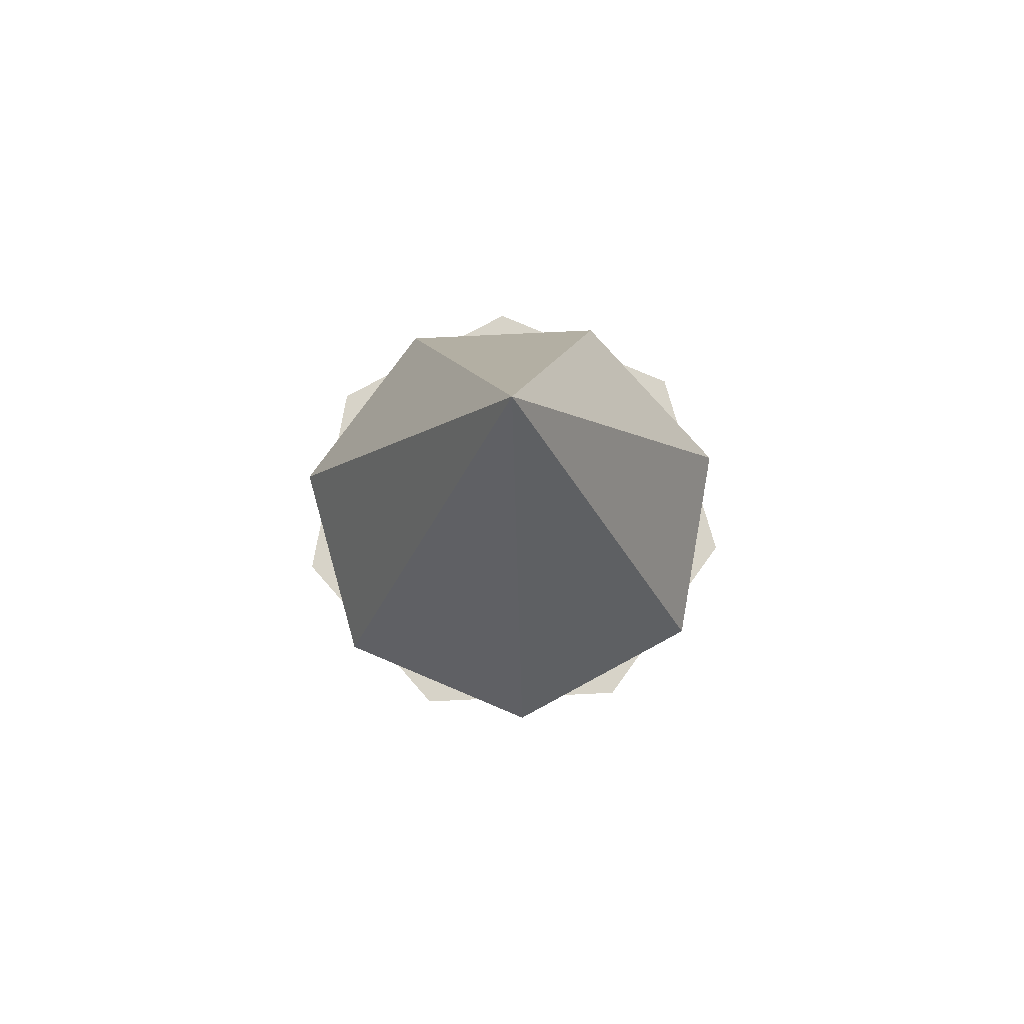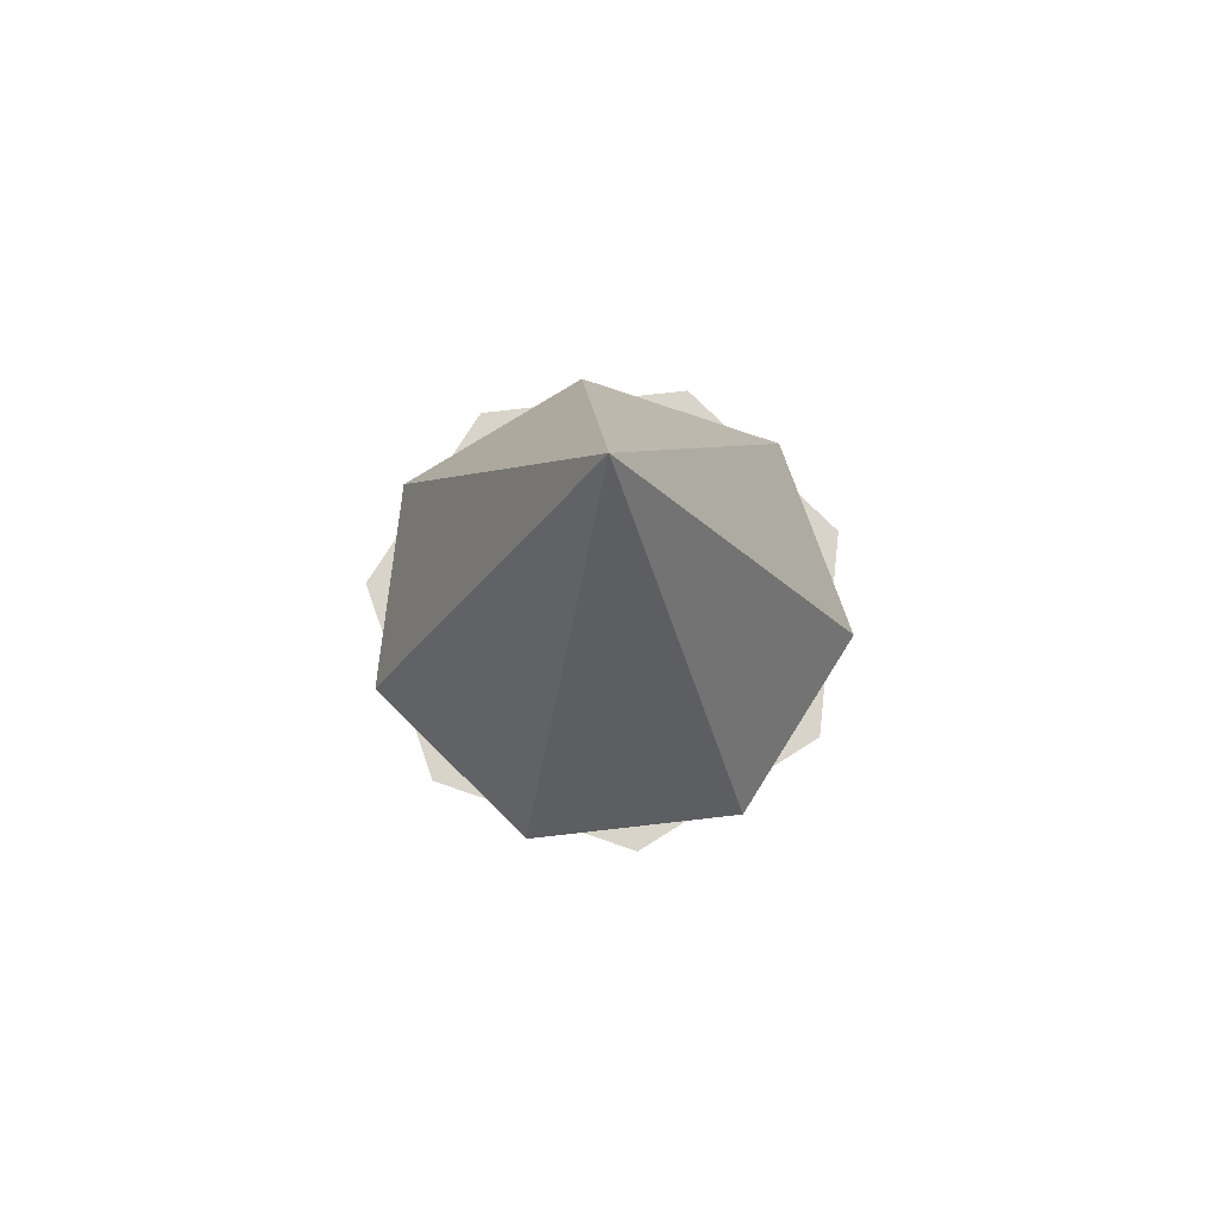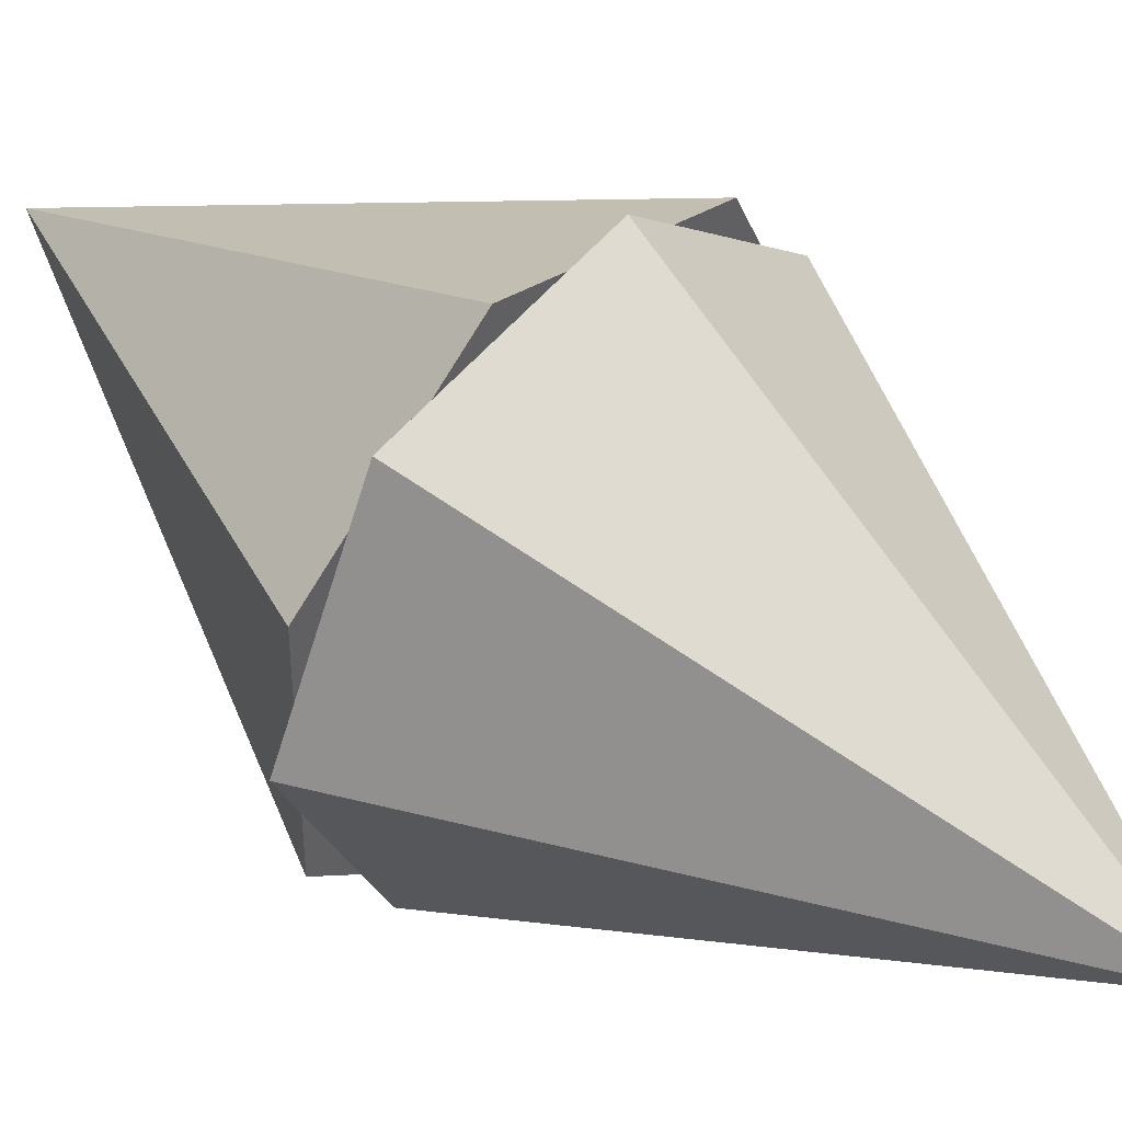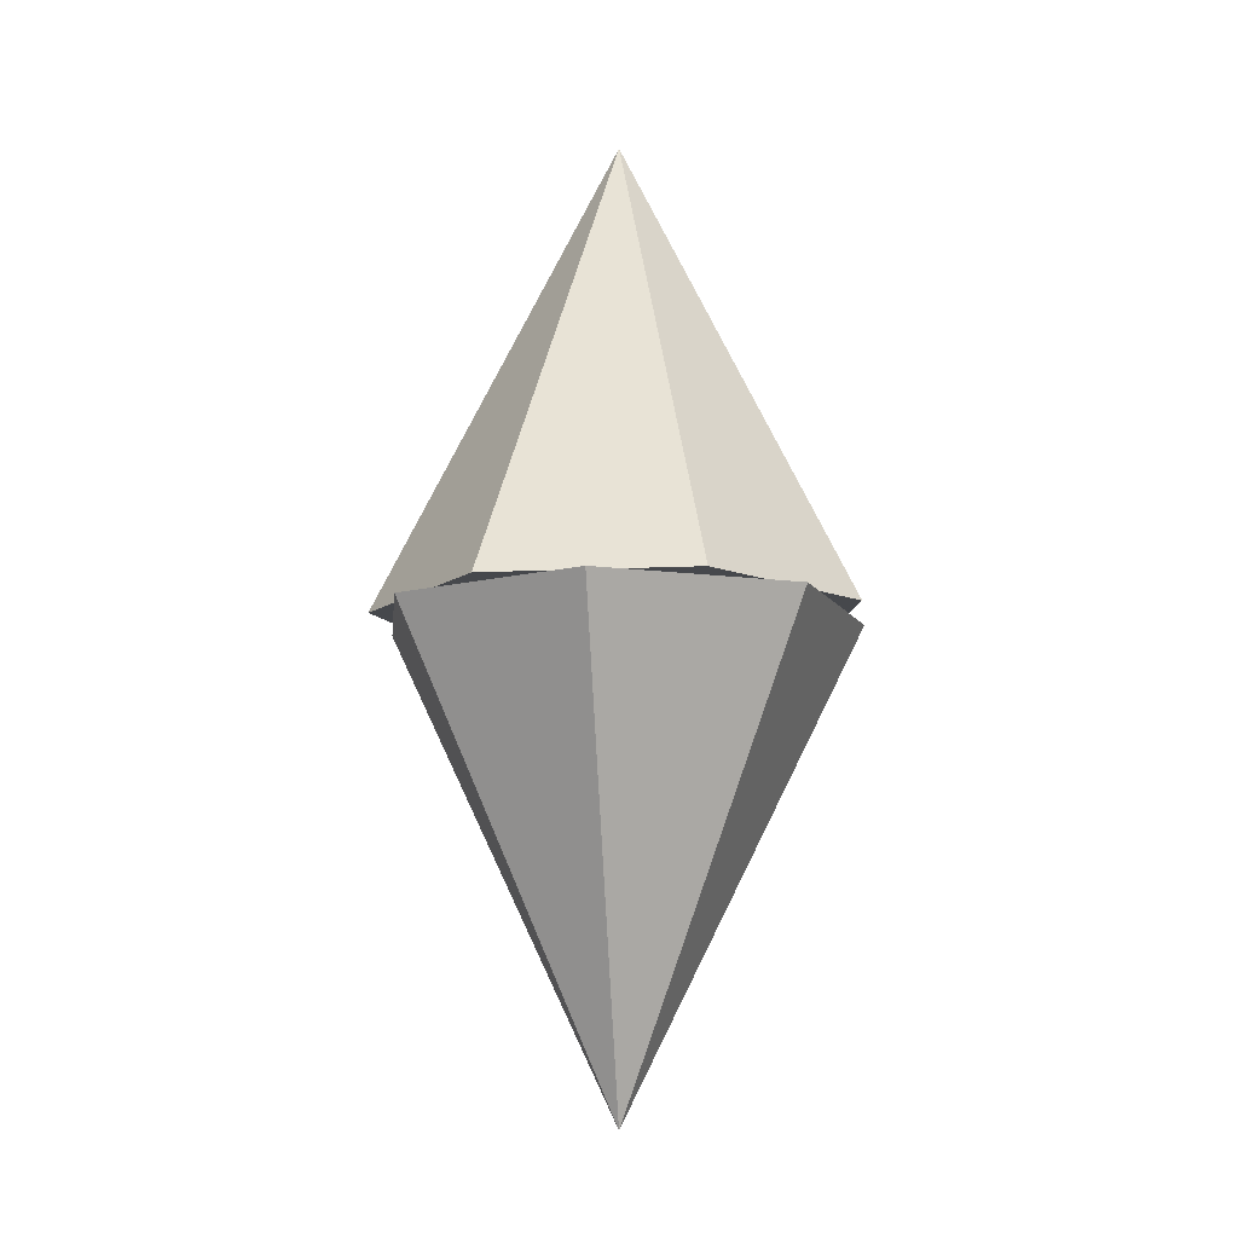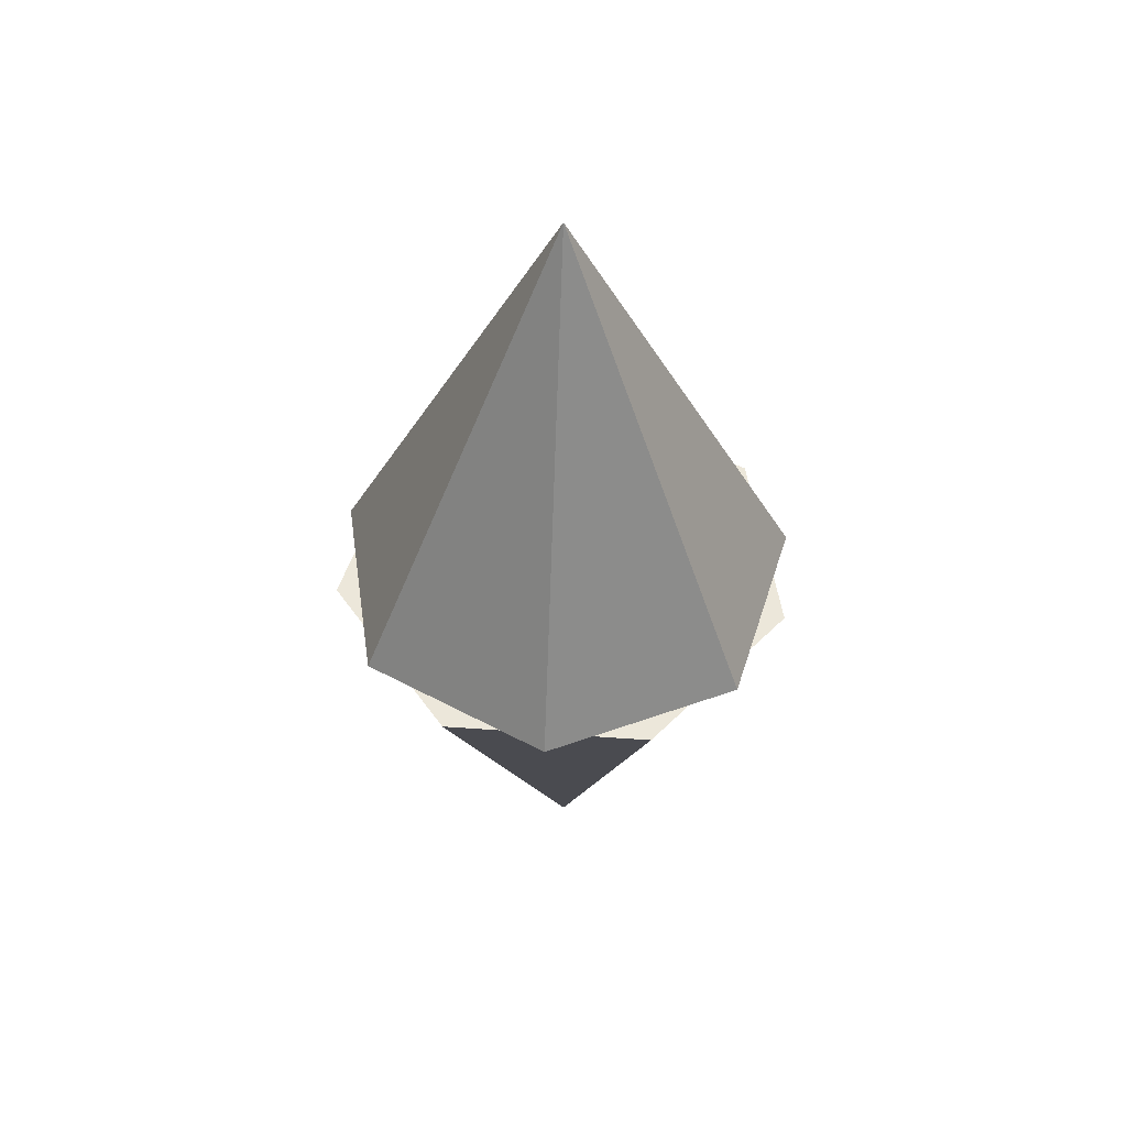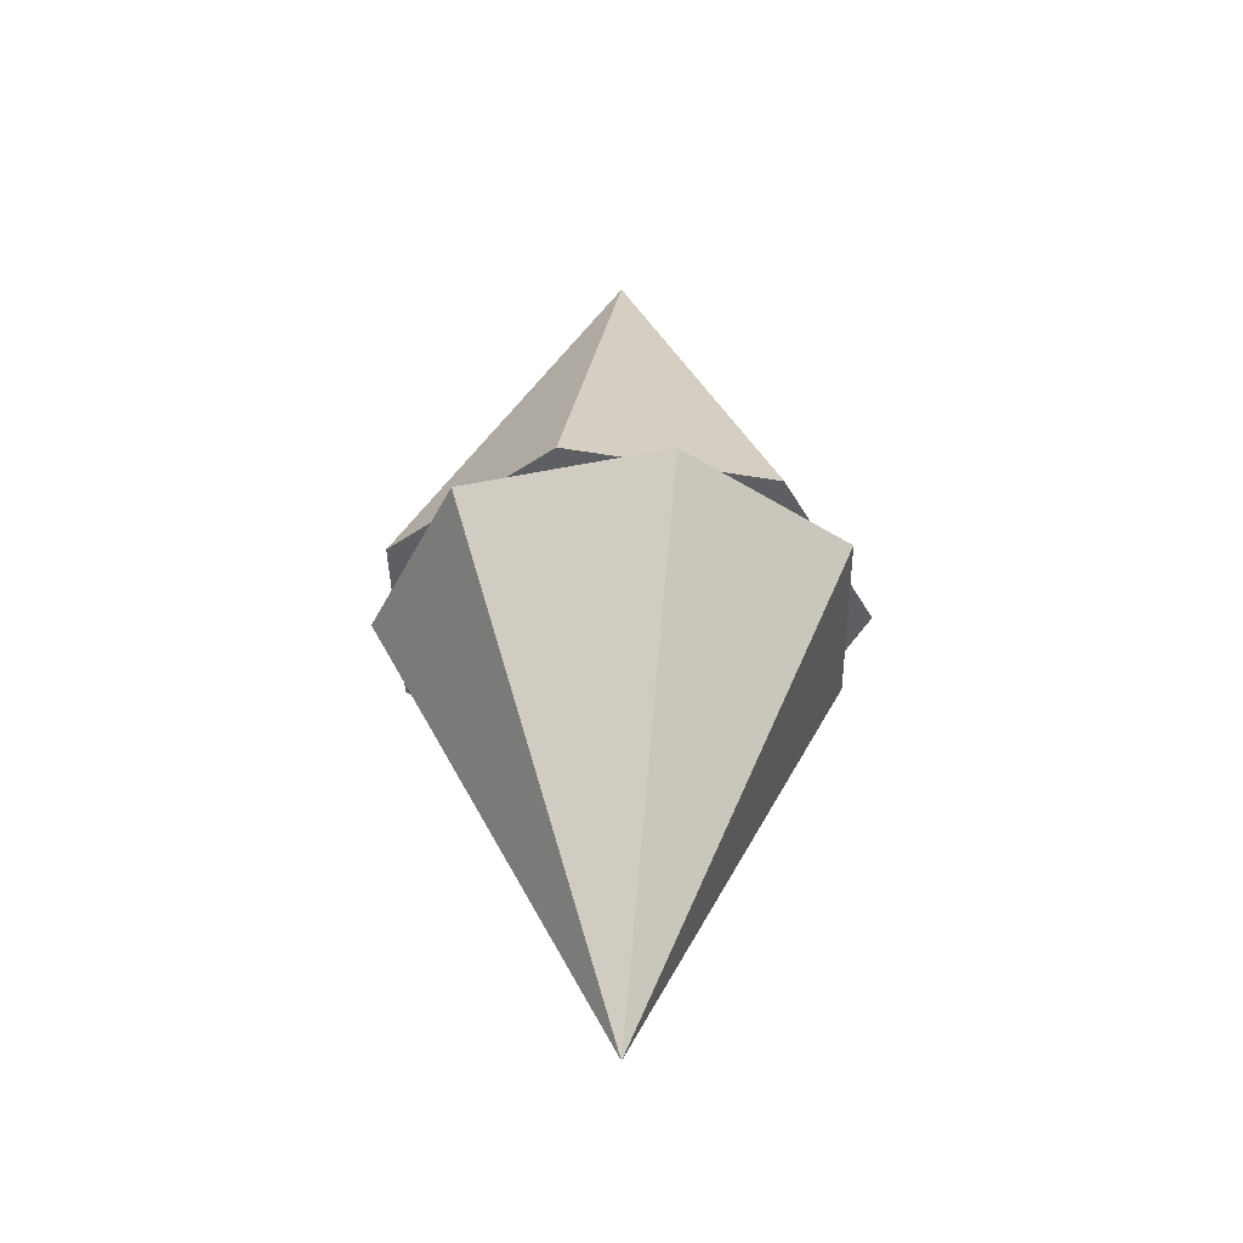
<metadata>
{"format":"obj","ext":"obj","renderer":"f3d","projection":"perspective","resolution":1024,"background":"white","views":[{"elev":77.2,"azim":35.8,"up":"+Y"},{"elev":75.4,"azim":109.2,"up":"+Y"},{"elev":44.6,"azim":133.2,"up":"+Z"},{"elev":-11.4,"azim":-134.5,"up":"+Y"},{"elev":51.3,"azim":94.5,"up":"+Y"},{"elev":-41.1,"azim":155.3,"up":"+Y"}]}
</metadata>
<code>
v 9.601 0.09384 -0.7818
v 10.45 0.09384 -0.9749
v 11.13 0.09384 -0.4339
v 11.13 0.09384 0.4339
v 10.45 0.09384 0.9749
v 9.601 0.09384 0.7818
v 9.224 0.09384 0
v 10.22 -1.906 0
v 10.85 0.1026 -0.7818
v 10 0.1026 -0.9749
v 9.323 0.1026 -0.4339
v 9.323 0.1026 0.4339
v 10 0.1026 0.9749
v 10.85 0.1026 0.7818
v 11.22 0.1026 0
v 10.22 2.103 0
v 9.601 0.09384 -0.7818
v 9.601 0.09384 -0.7818
v 10.45 0.09384 -0.9749
v 10.45 0.09384 -0.9749
v 10.45 0.09384 -0.9749
v 10.45 0.09384 -0.9749
v 10.45 0.09384 -0.9749
v 10.45 0.09384 -0.9749
v 11.13 0.09384 -0.4339
v 11.13 0.09384 -0.4339
v 11.13 0.09384 0.4339
v 11.13 0.09384 0.4339
v 11.13 0.09384 0.4339
v 10.45 0.09384 0.9749
v 10.45 0.09384 0.9749
v 10.45 0.09384 0.9749
v 9.601 0.09384 0.7818
v 9.601 0.09384 0.7818
v 9.601 0.09384 0.7818
v 9.224 0.09384 0
v 9.224 0.09384 0
v 9.224 0.09384 0
v 10.22 -1.906 0
v 10.22 -1.906 0
v 10.22 -1.906 0
v 10.22 -1.906 0
v 10.22 -1.906 0
v 10.22 -1.906 0
v 10.85 0.1026 -0.7818
v 10.85 0.1026 -0.7818
v 10 0.1026 -0.9749
v 10 0.1026 -0.9749
v 10 0.1026 -0.9749
v 10 0.1026 -0.9749
v 10 0.1026 -0.9749
v 10 0.1026 -0.9749
v 9.323 0.1026 -0.4339
v 9.323 0.1026 -0.4339
v 9.323 0.1026 0.4339
v 9.323 0.1026 0.4339
v 9.323 0.1026 0.4339
v 10 0.1026 0.9749
v 10 0.1026 0.9749
v 10 0.1026 0.9749
v 10.85 0.1026 0.7818
v 10.85 0.1026 0.7818
v 10.85 0.1026 0.7818
v 11.22 0.1026 0
v 11.22 0.1026 0
v 11.22 0.1026 0
v 10.22 2.103 0
v 10.22 2.103 0
v 10.22 2.103 0
v 10.22 2.103 0
v 10.22 2.103 0
v 10.22 2.103 0
f 18 7 22
f 36 6 23
f 33 5 24
f 30 4 2
f 27 26 19
f 17 21 40
f 20 3 41
f 25 29 42
f 28 32 43
f 31 35 44
f 34 38 8
f 37 1 39
f 46 15 50
f 64 14 51
f 61 13 52
f 58 12 10
f 55 54 47
f 45 49 68
f 48 11 69
f 53 57 70
f 56 60 71
f 59 63 72
f 62 66 16
f 65 9 67

</code>
